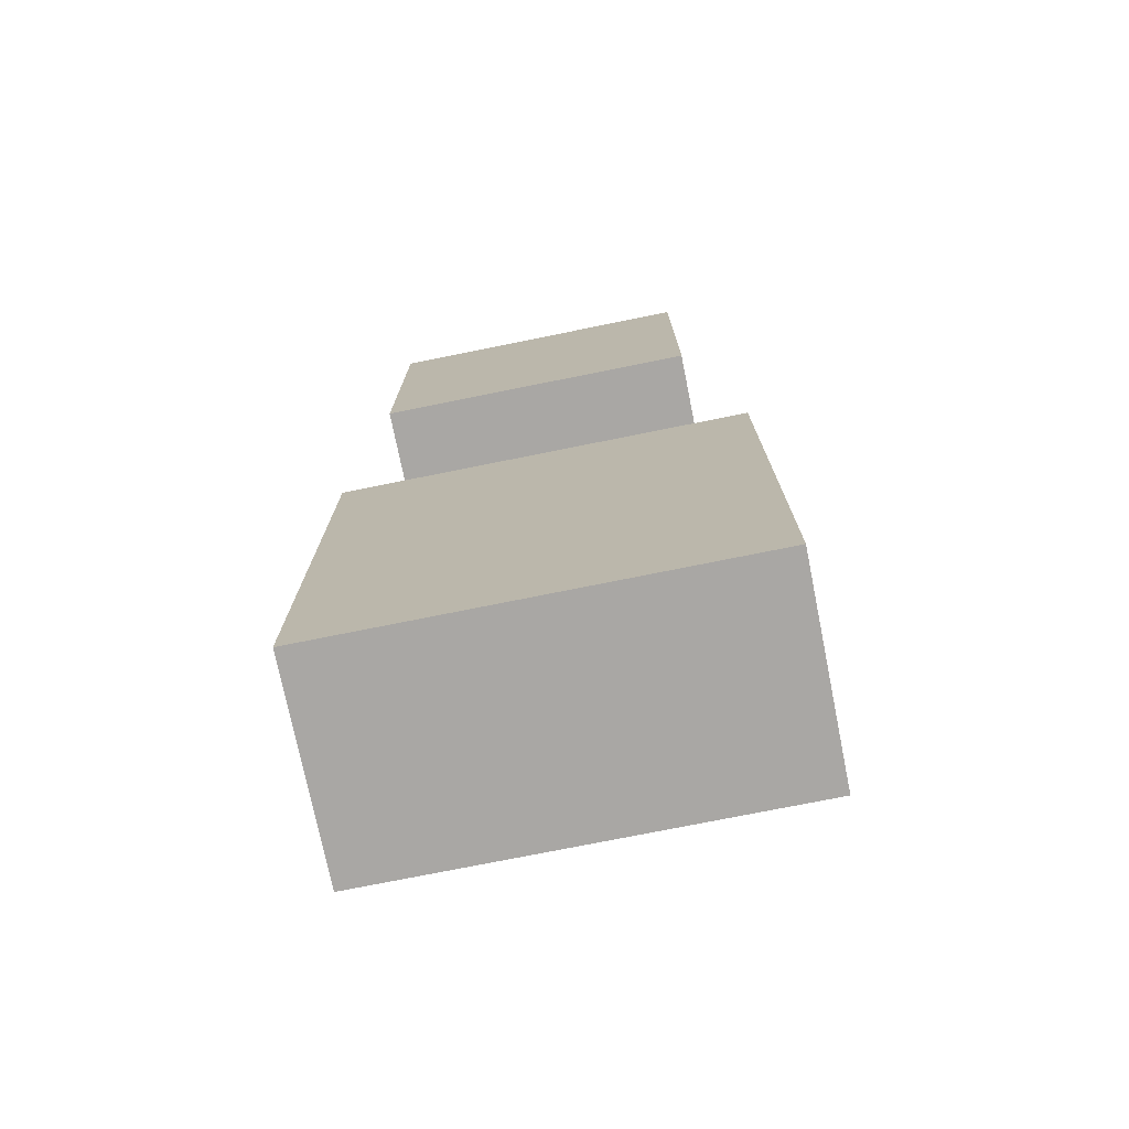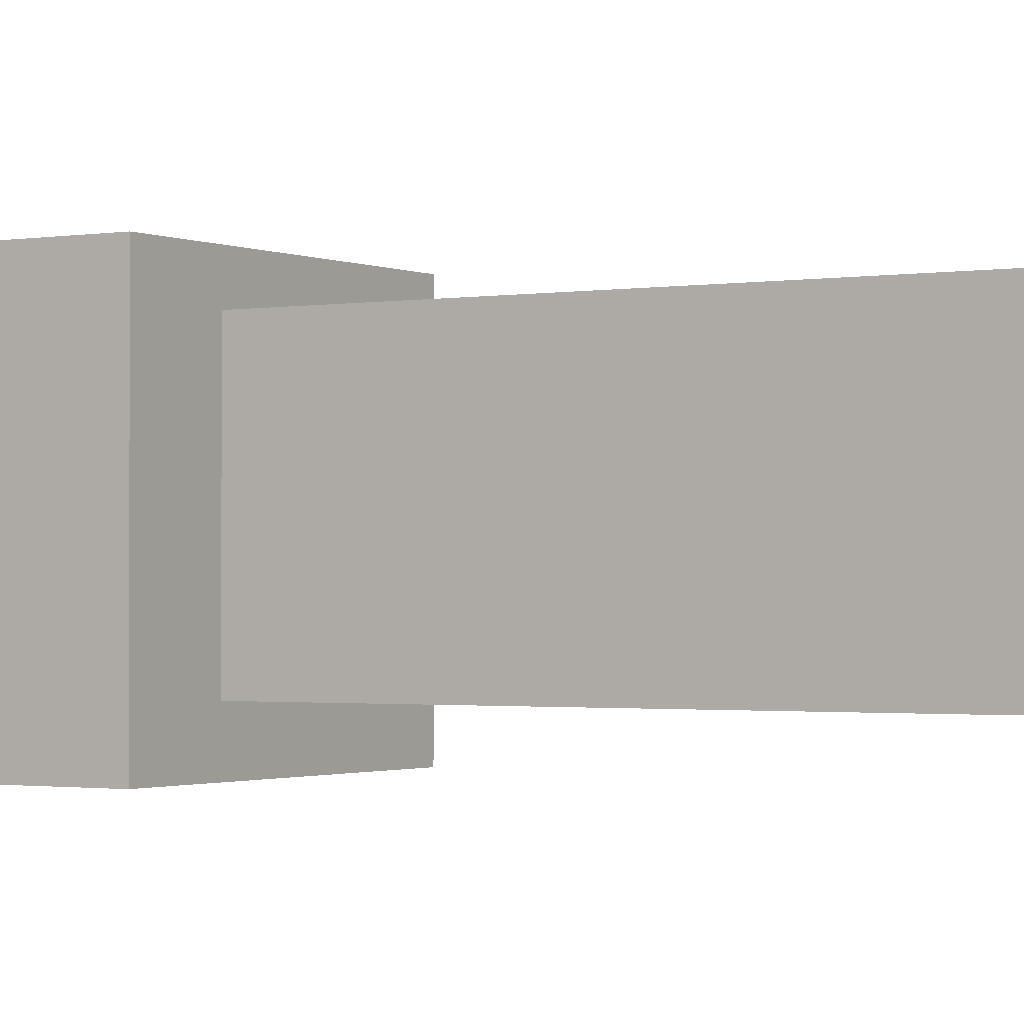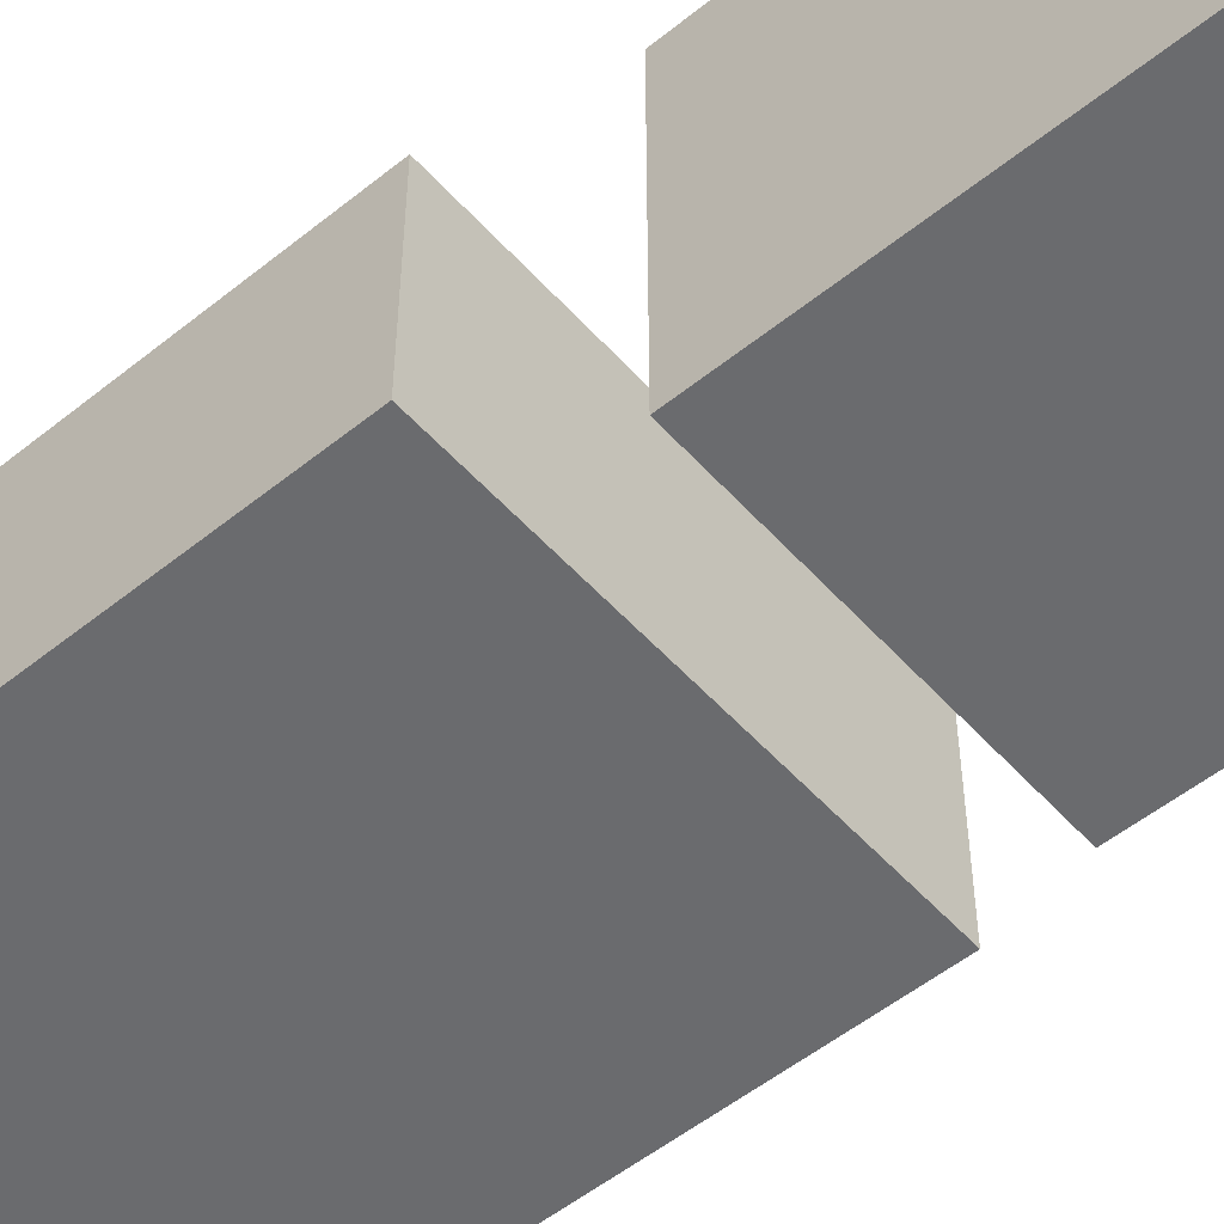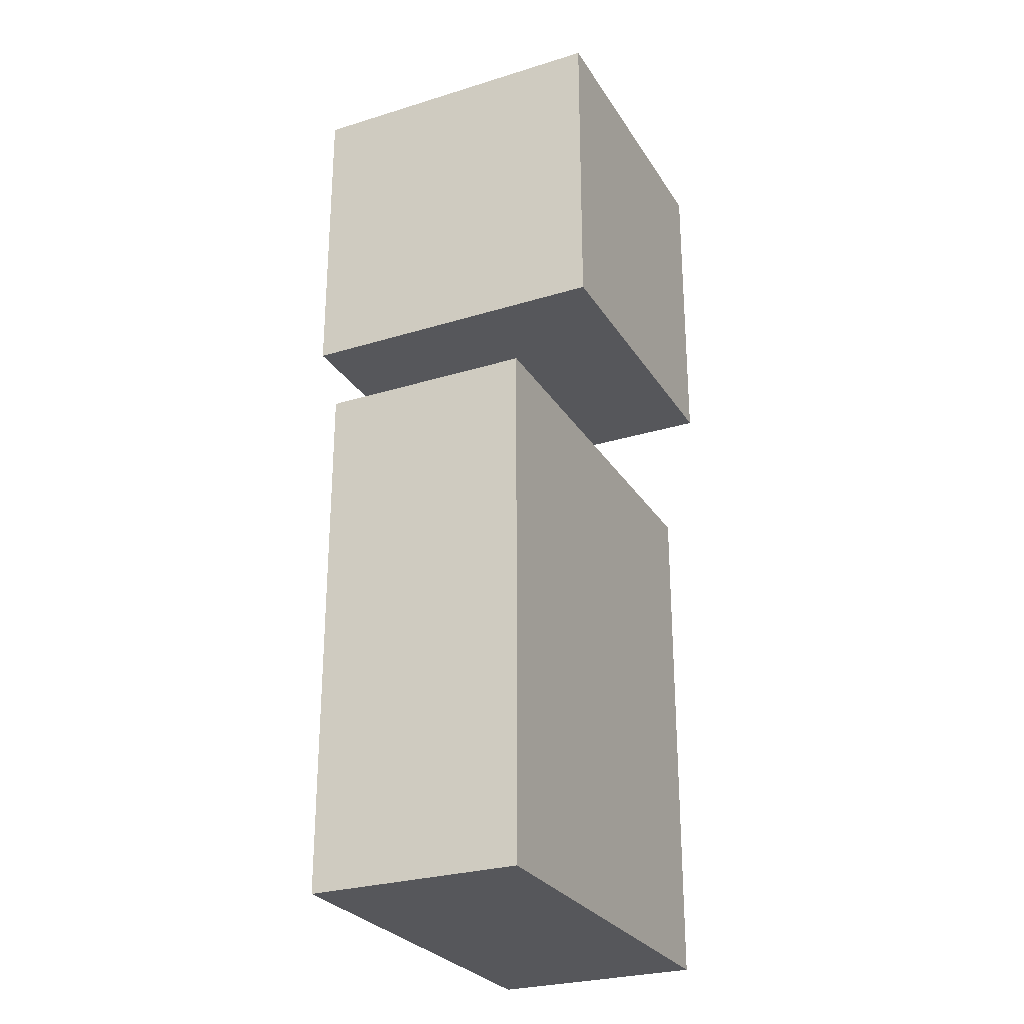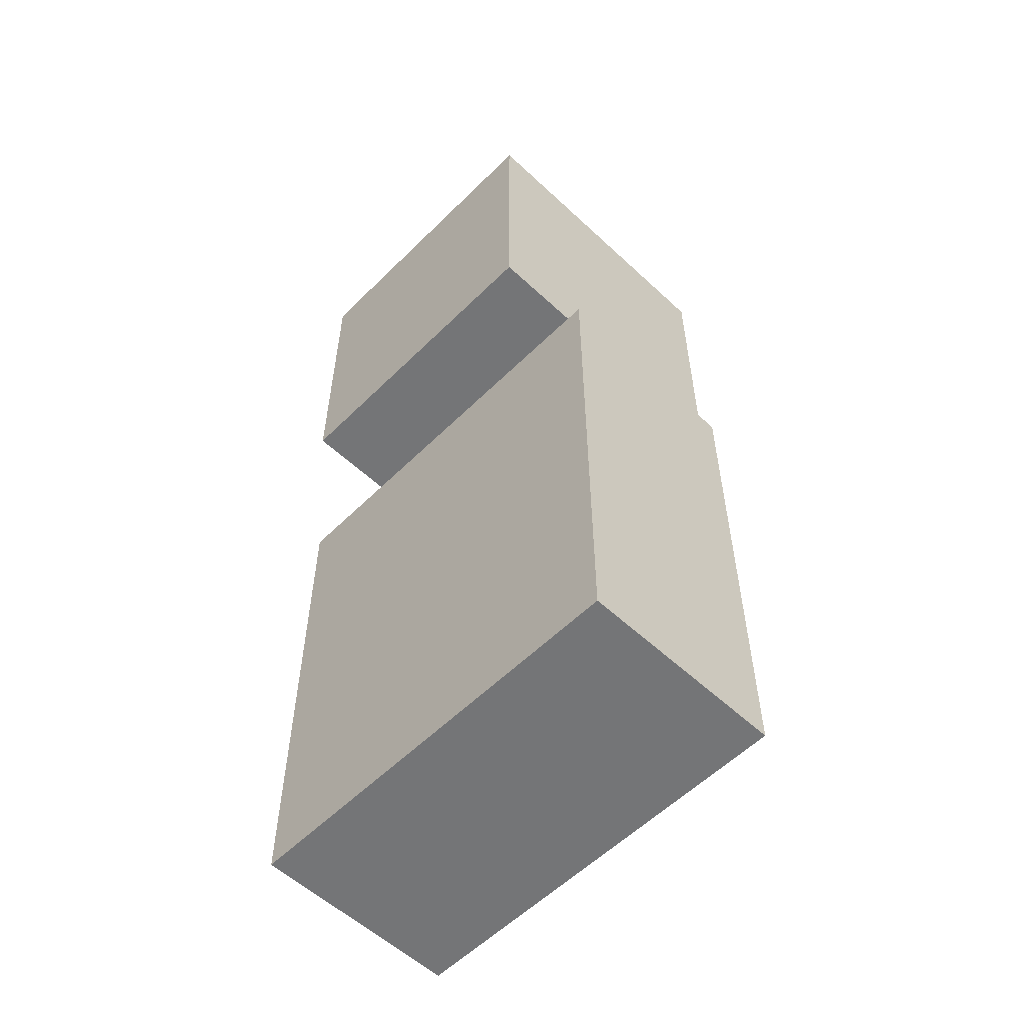
<metadata>
{"format":"obj","ext":"obj","renderer":"f3d","projection":"perspective","resolution":1024,"background":"white","views":[{"elev":-74.8,"azim":11.4,"up":"+Y"},{"elev":-1.4,"azim":-58.2,"up":"+Z"},{"elev":-53.3,"azim":130.7,"up":"+Z"},{"elev":-27.3,"azim":115.5,"up":"+Y"},{"elev":-56.5,"azim":-134.2,"up":"+Y"}]}
</metadata>
<code>
o boss
v -2.8 -3.5 1.4
v -2.8 3.5 1.4
v -2.8 -3.5 -1.4
v -2.8 3.5 -1.4
v 2.8 -3.5 1.4
v 2.8 3.5 1.4
v 2.8 -3.5 -1.4
v 2.8 3.5 -1.4
v -2.1 4.875 2.1
v -2.1 9.075 2.1
v -2.1 4.875 -2.1
v -2.1 9.075 -2.1
v 2.1 4.875 2.1
v 2.1 9.075 2.1
v 2.1 4.875 -2.1
v 2.1 9.075 -2.1
f 2 3 1
f 4 7 3
f 8 5 7
f 6 1 5
f 7 1 3
f 4 6 8
f 10 11 9
f 12 15 11
f 16 13 15
f 14 9 13
f 15 9 11
f 12 14 16
f 2 4 3
f 4 8 7
f 8 6 5
f 6 2 1
f 7 5 1
f 4 2 6
f 10 12 11
f 12 16 15
f 16 14 13
f 14 10 9
f 15 13 9
f 12 10 14

</code>
